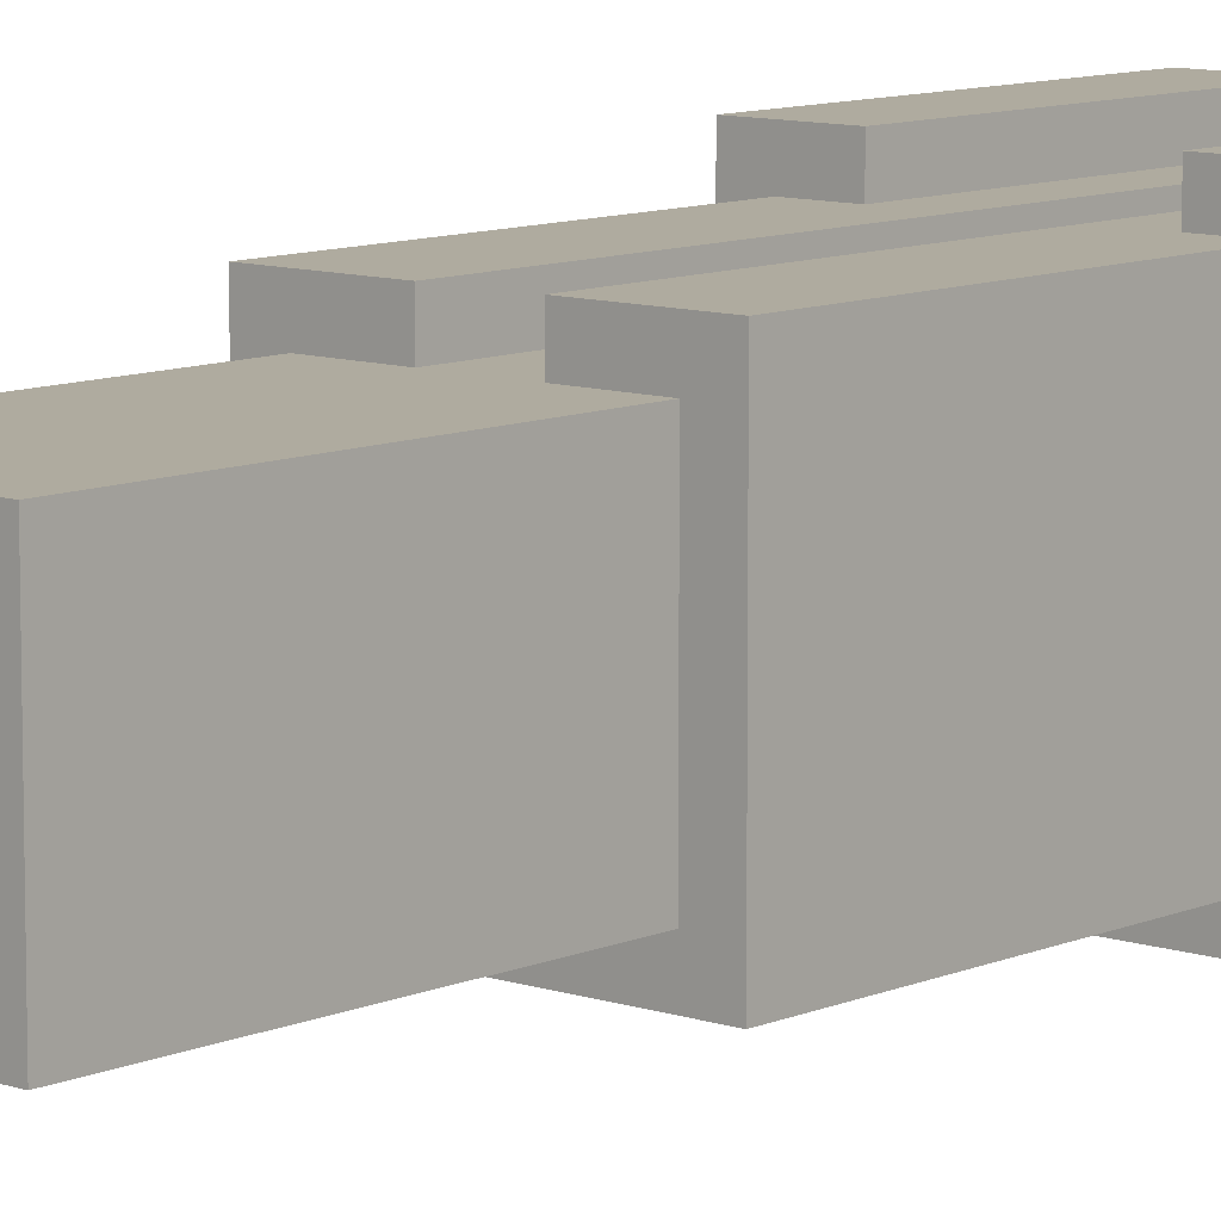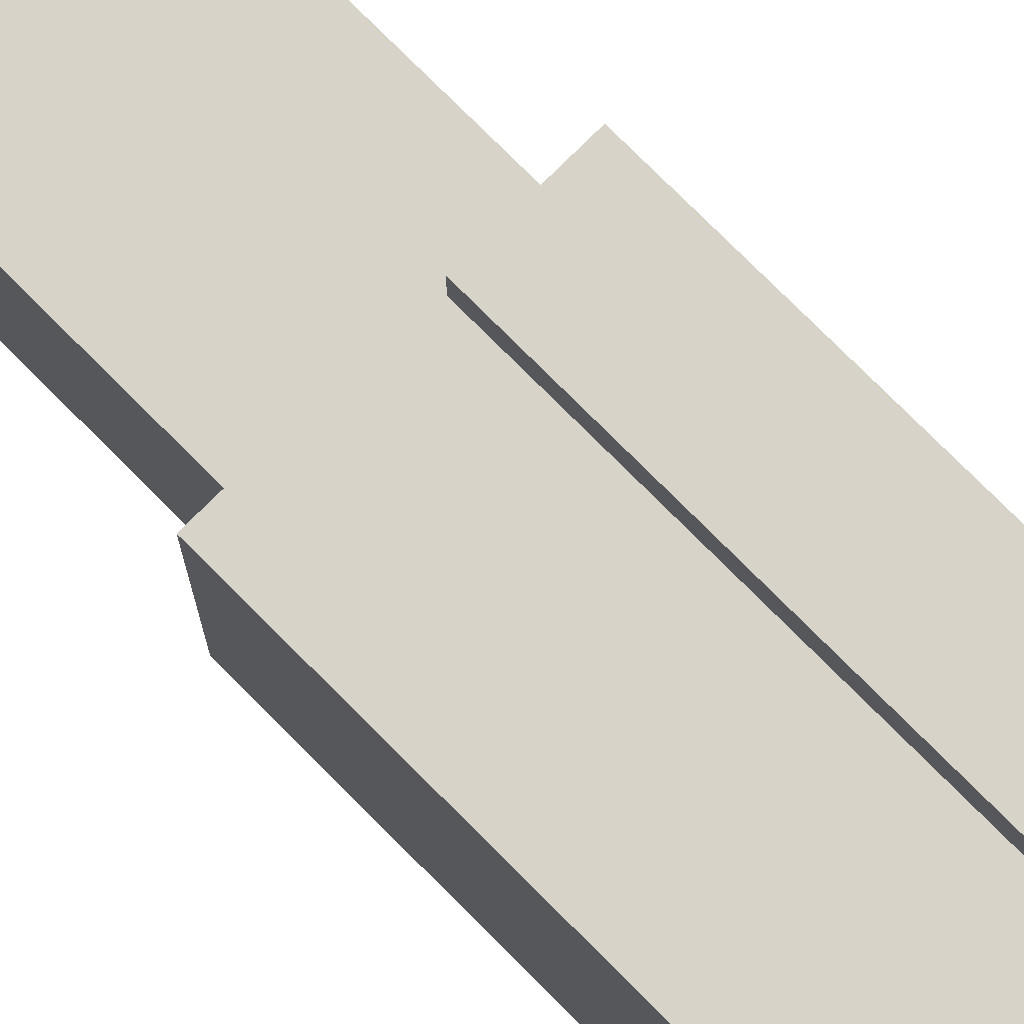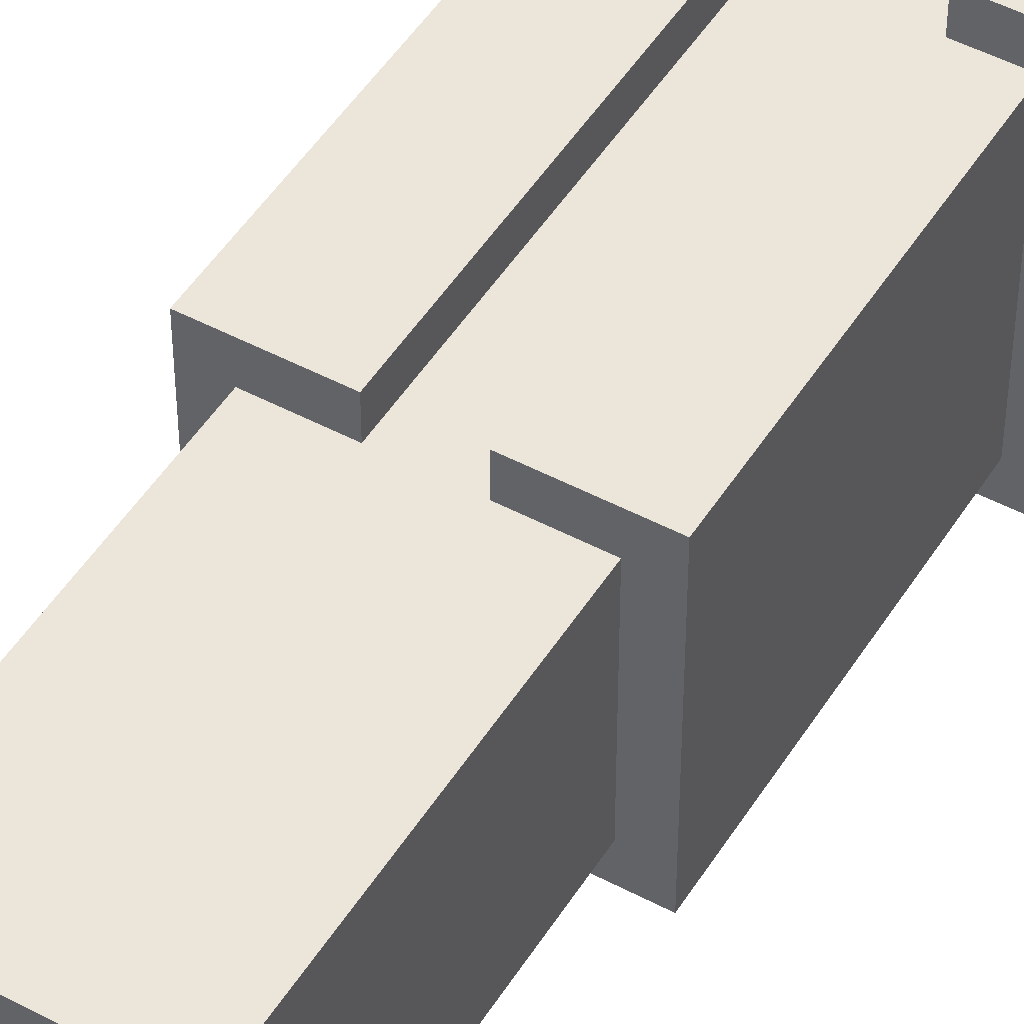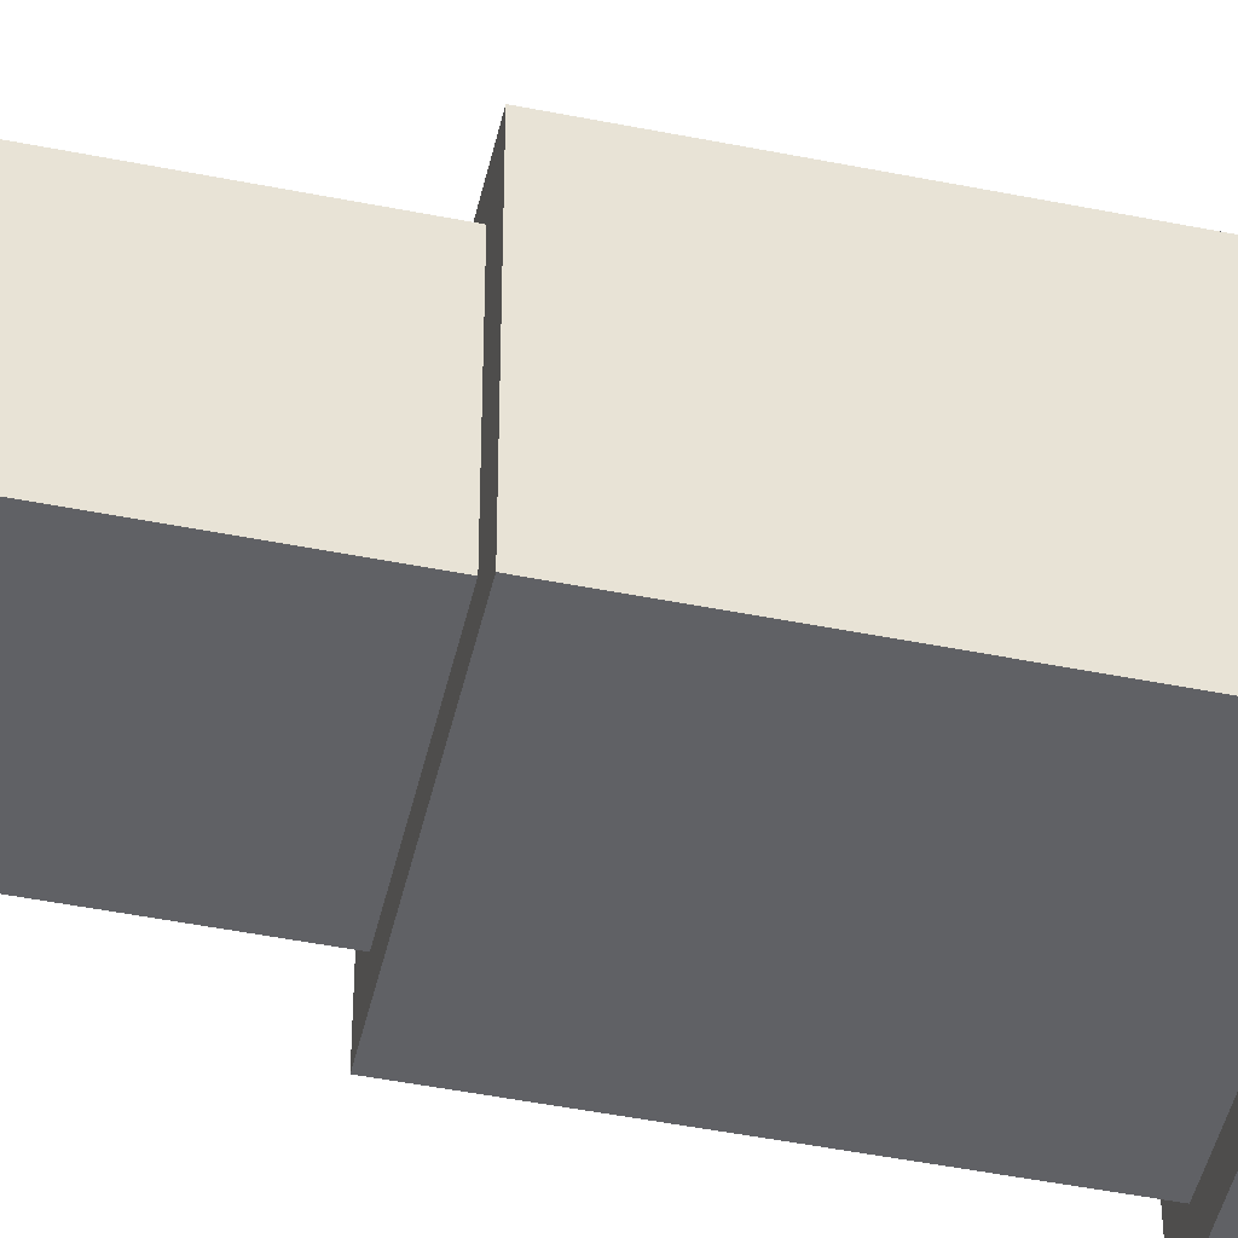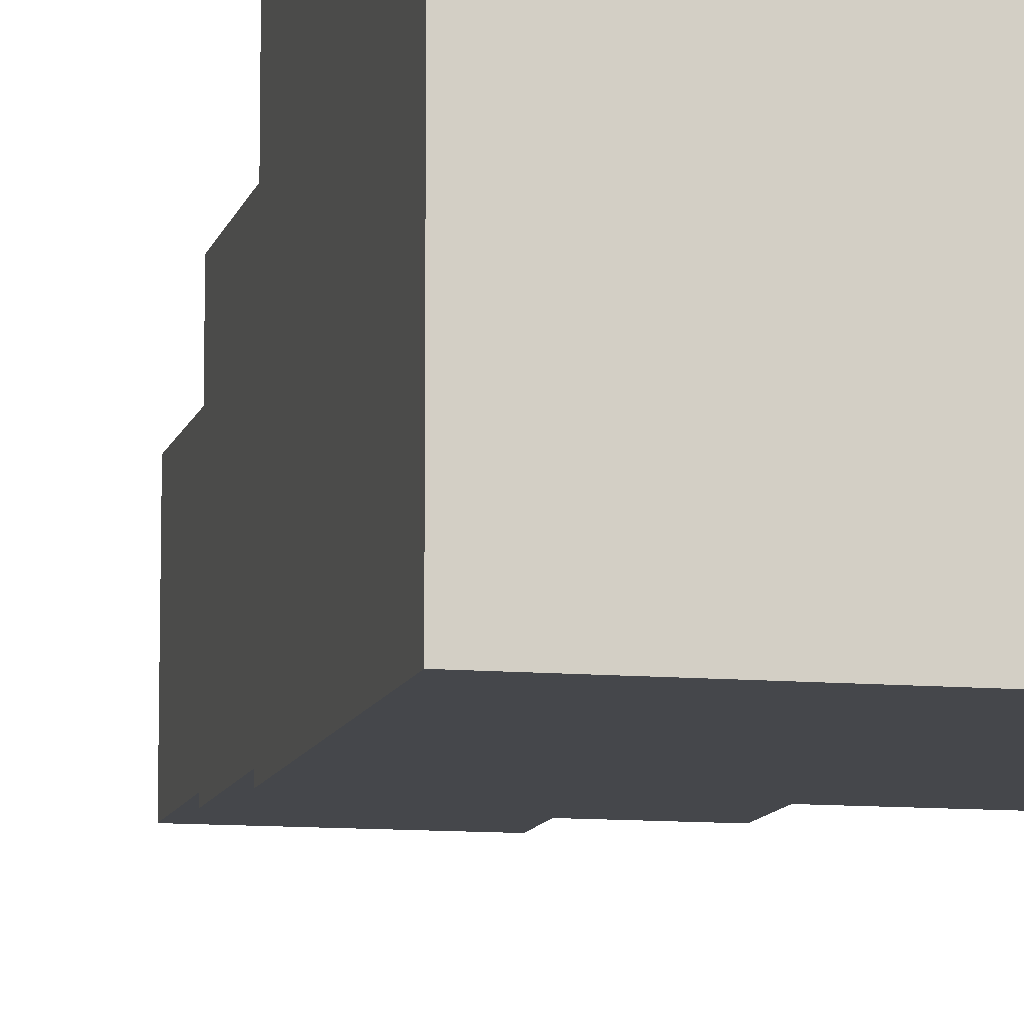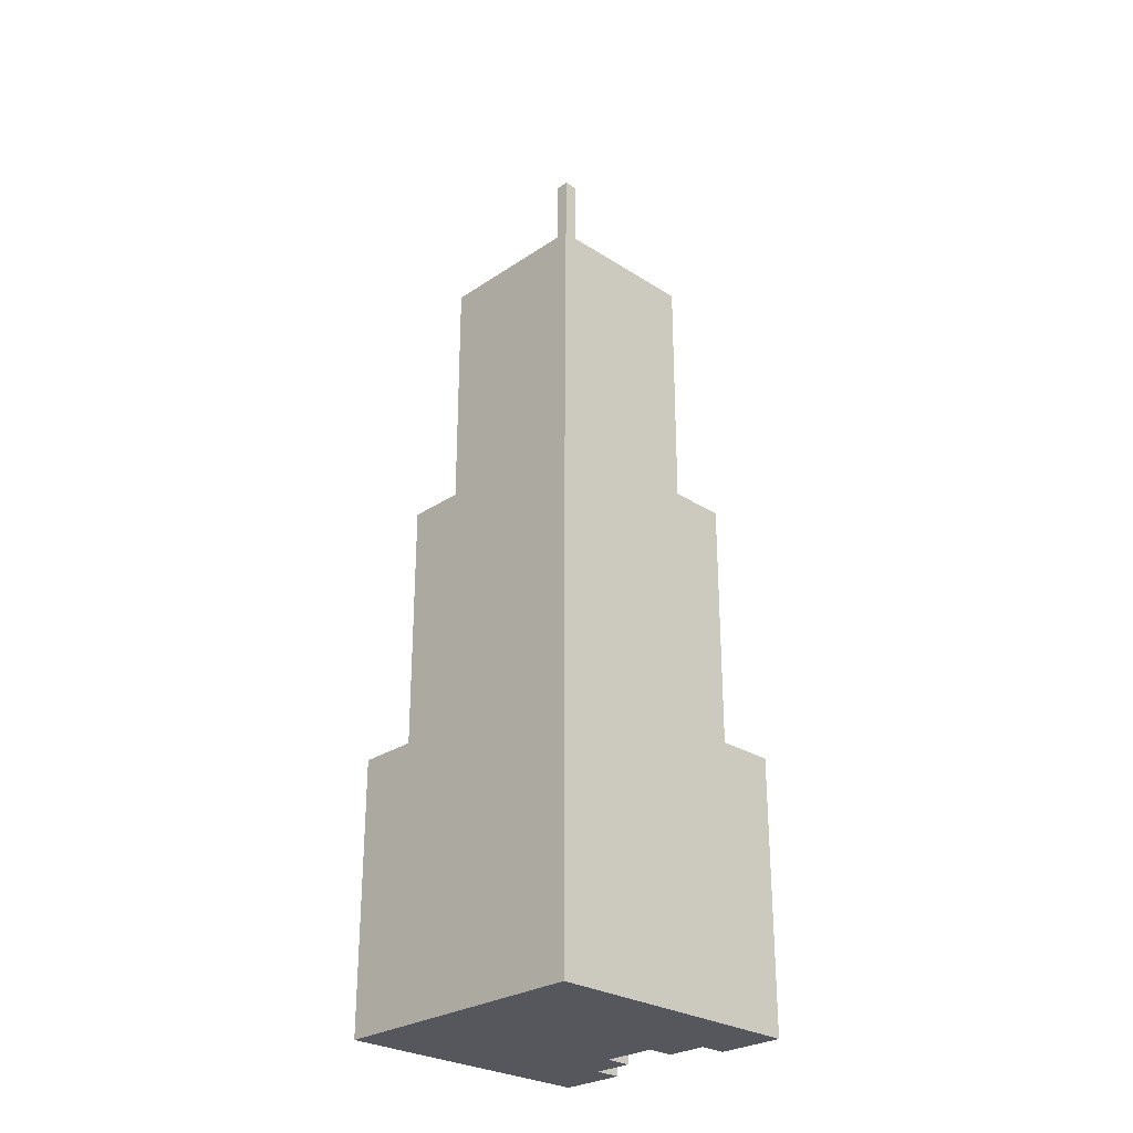
<metadata>
{"format":"obj","ext":"obj","renderer":"f3d","projection":"perspective","resolution":1024,"background":"white","views":[{"elev":9.6,"azim":-138.6,"up":"+Z"},{"elev":76.8,"azim":-44.9,"up":"+Z"},{"elev":48.5,"azim":-149.3,"up":"+Z"},{"elev":-47.1,"azim":-102.8,"up":"+Z"},{"elev":-10.3,"azim":-12.9,"up":"+Z"},{"elev":-27.5,"azim":-134.4,"up":"+Y"}]}
</metadata>
<code>
g low_buildingA
v 0.25 0.5 -0.25
v 0.25 0 -0.25
v 0.25 0.5 0.25
v 0.25 0 0.25
v -0.25 0 0.25
v -0.25 0.5 0.25
v -0.125 1.805e-16 0.25
v -0.125 0.5 0.25
v -0.05 2.166e-15 0.2
v -0.05 2.166e-15 0.15
v -0.125 9.926e-16 0.2
v 0.125 1.805e-16 0.25
v 0.125 6.317e-16 0.2
v -0.25 0 -0.25
v 0.05 1.805e-15 0.15
v 0.05 1.805e-15 0.2
v 0.125 0.5 0.2
v 0.125 0.5 0.25
v -0.125 0.5 0.2
v -0.25 0.5 -0.25
v 0.15 1 0.15
v 0.05 1 0.15
v 0.15 1.5 0.15
v -0.05 1 0.15
v -0.15 1 0.15
v -0.15 1.5 0.15
v -0.15 1 -0.15
v 0.15 1 -0.15
v -0.15 1.5 -0.15
v 0.15 1.5 -0.15
v -0.1 1.475 0.1
v 0.1 1.475 0.1
v -0.1 1.5 0.1
v 0.1 1.5 0.1
v 0.1 1.475 -0.1
v 0.1 1.5 -0.1
v -0.1 1.5 -0.1
v -0.1 1.475 -0.1
v 0.05 1.575 0.05
v 0.0125 1.575 -0.0125
v 0.05 1.575 -0.05
v -0.05 1.575 -0.05
v -0.0125 1.575 -0.0125
v -0.0125 1.575 0.0125
v -0.05 1.575 0.05
v 0.0125 1.575 0.0125
v -0.0125 1.775 -0.0125
v -0.0125 1.775 0.0125
v 0.05 1.475 -0.05
v 0.05 1.475 0.05
v -0.05 1.475 -0.05
v -0.05 1.475 0.05
v 0.0125 1.775 -0.0125
v 0.0125 1.775 0.0125
v 0.2 1 -0.2
v 0.2 0.5 -0.2
v 0.2 1 0.2
v 0.2 0.5 0.2
v -0.2 0.5 -0.2
v -0.2 1 -0.2
v -0.2 0.5 0.2
v -0.2 1 0.2
v 0.05 1 0.2
v -0.05 1 0.2
f 3 2 1
f 2 3 4
f 7 6 5
f 6 7 8
f 11 10 9
f 12 2 4
f 2 12 13
f 2 13 14
f 14 13 15
f 15 13 16
f 14 15 10
f 14 7 5
f 14 10 11
f 14 11 7
f 12 17 13
f 17 12 18
f 3 12 4
f 12 3 18
f 8 11 19
f 11 8 7
f 5 20 14
f 20 5 6
f 20 2 14
f 2 20 1
f 23 22 21
f 22 23 24
f 24 26 25
f 26 24 23
f 29 28 27
f 28 29 30
f 33 32 31
f 32 33 34
f 32 36 35
f 36 32 34
f 25 29 27
f 29 25 26
f 30 36 23
f 36 30 29
f 36 29 37
f 37 29 33
f 23 34 26
f 34 23 36
f 26 34 33
f 26 33 29
f 23 28 30
f 28 23 21
f 33 38 37
f 38 33 31
f 36 38 35
f 38 36 37
f 41 40 39
f 40 41 42
f 40 42 43
f 43 42 44
f 39 46 45
f 46 39 40
f 45 46 44
f 45 44 42
f 44 47 43
f 47 44 48
f 39 49 41
f 49 39 50
f 52 42 51
f 42 52 45
f 42 49 51
f 49 42 41
f 39 52 50
f 52 39 45
f 47 54 53
f 54 47 48
f 54 44 46
f 44 54 48
f 47 40 43
f 40 47 53
f 54 40 53
f 40 54 46
f 57 56 55
f 56 57 58
f 60 56 59
f 56 60 55
f 61 60 59
f 60 61 62
f 57 17 58
f 17 16 13
f 16 17 63
f 63 17 57
f 9 19 11
f 19 9 64
f 62 19 64
f 19 62 61
f 16 22 15
f 22 16 63
f 64 10 24
f 10 64 9
f 22 10 15
f 10 22 24
f 1 56 3
f 56 1 20
f 56 20 59
f 59 20 61
f 6 61 20
f 8 61 6
f 61 8 19
f 58 3 56
f 3 58 18
f 18 58 17
f 35 49 32
f 49 35 38
f 49 38 51
f 51 38 52
f 50 32 49
f 32 50 31
f 31 50 52
f 31 52 38
f 55 28 57
f 28 55 60
f 28 60 27
f 27 60 25
f 62 25 60
f 64 25 62
f 25 64 24
f 21 57 28
f 57 21 63
f 63 21 22

</code>
